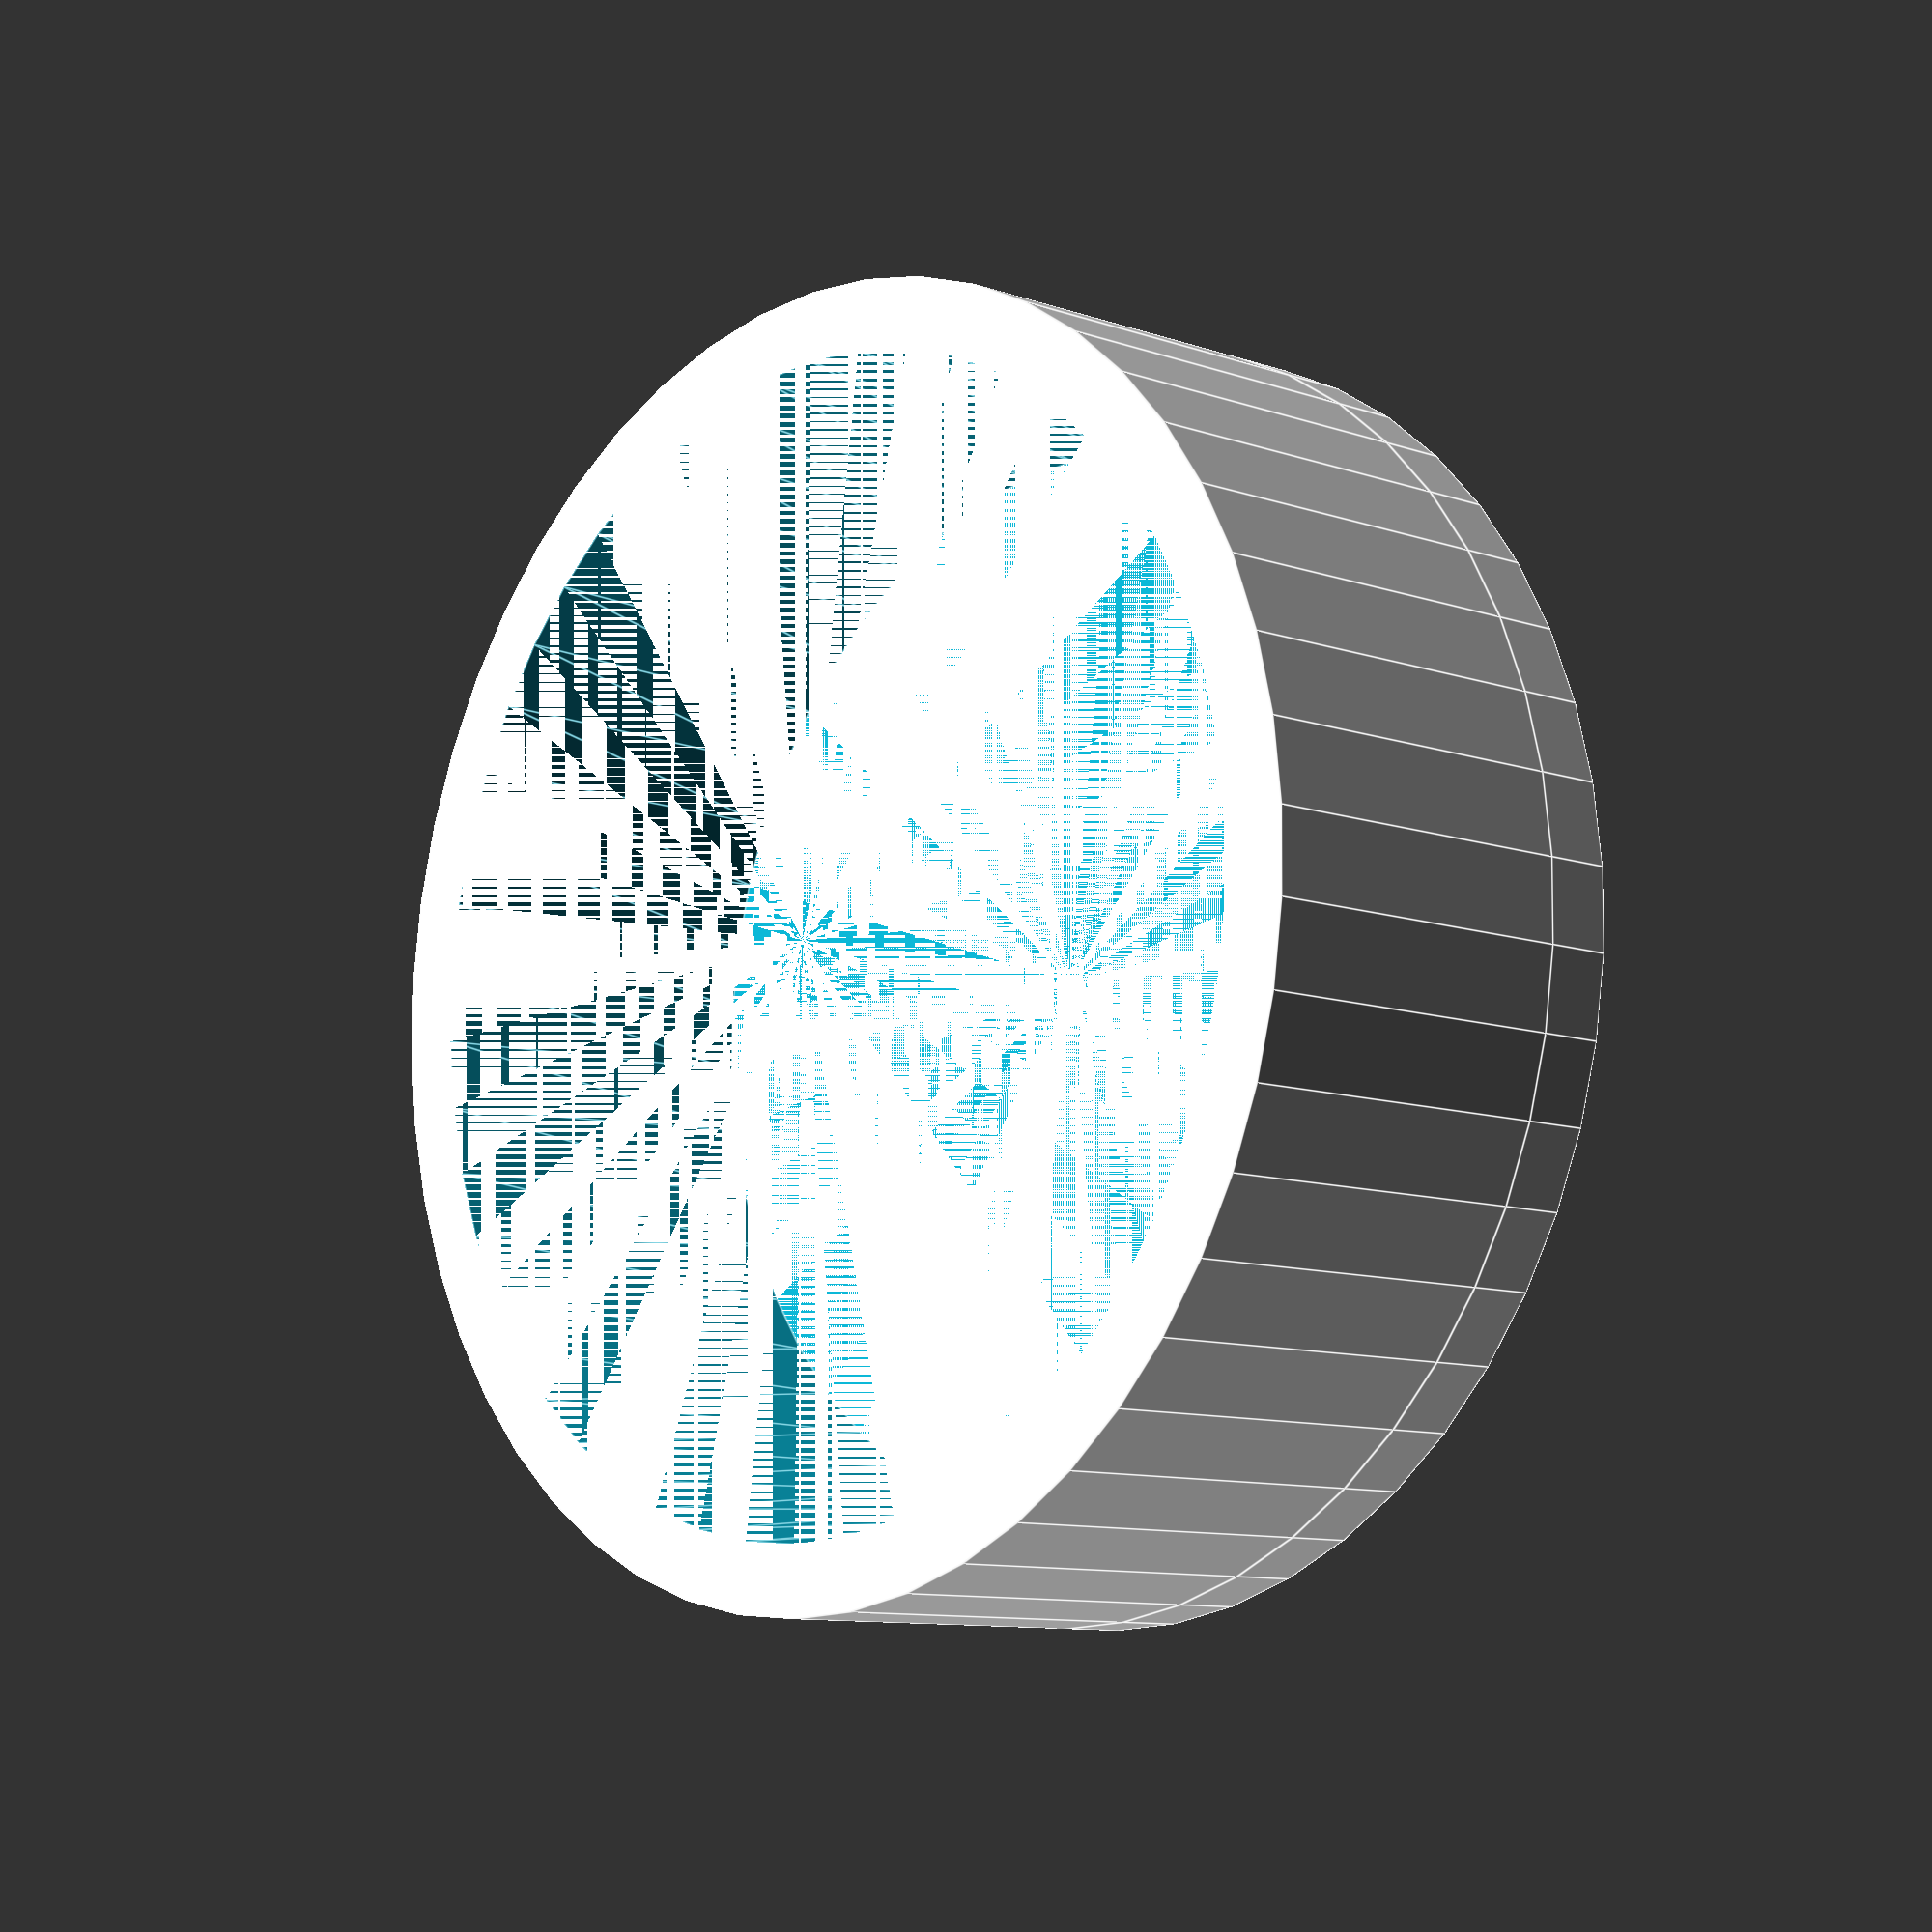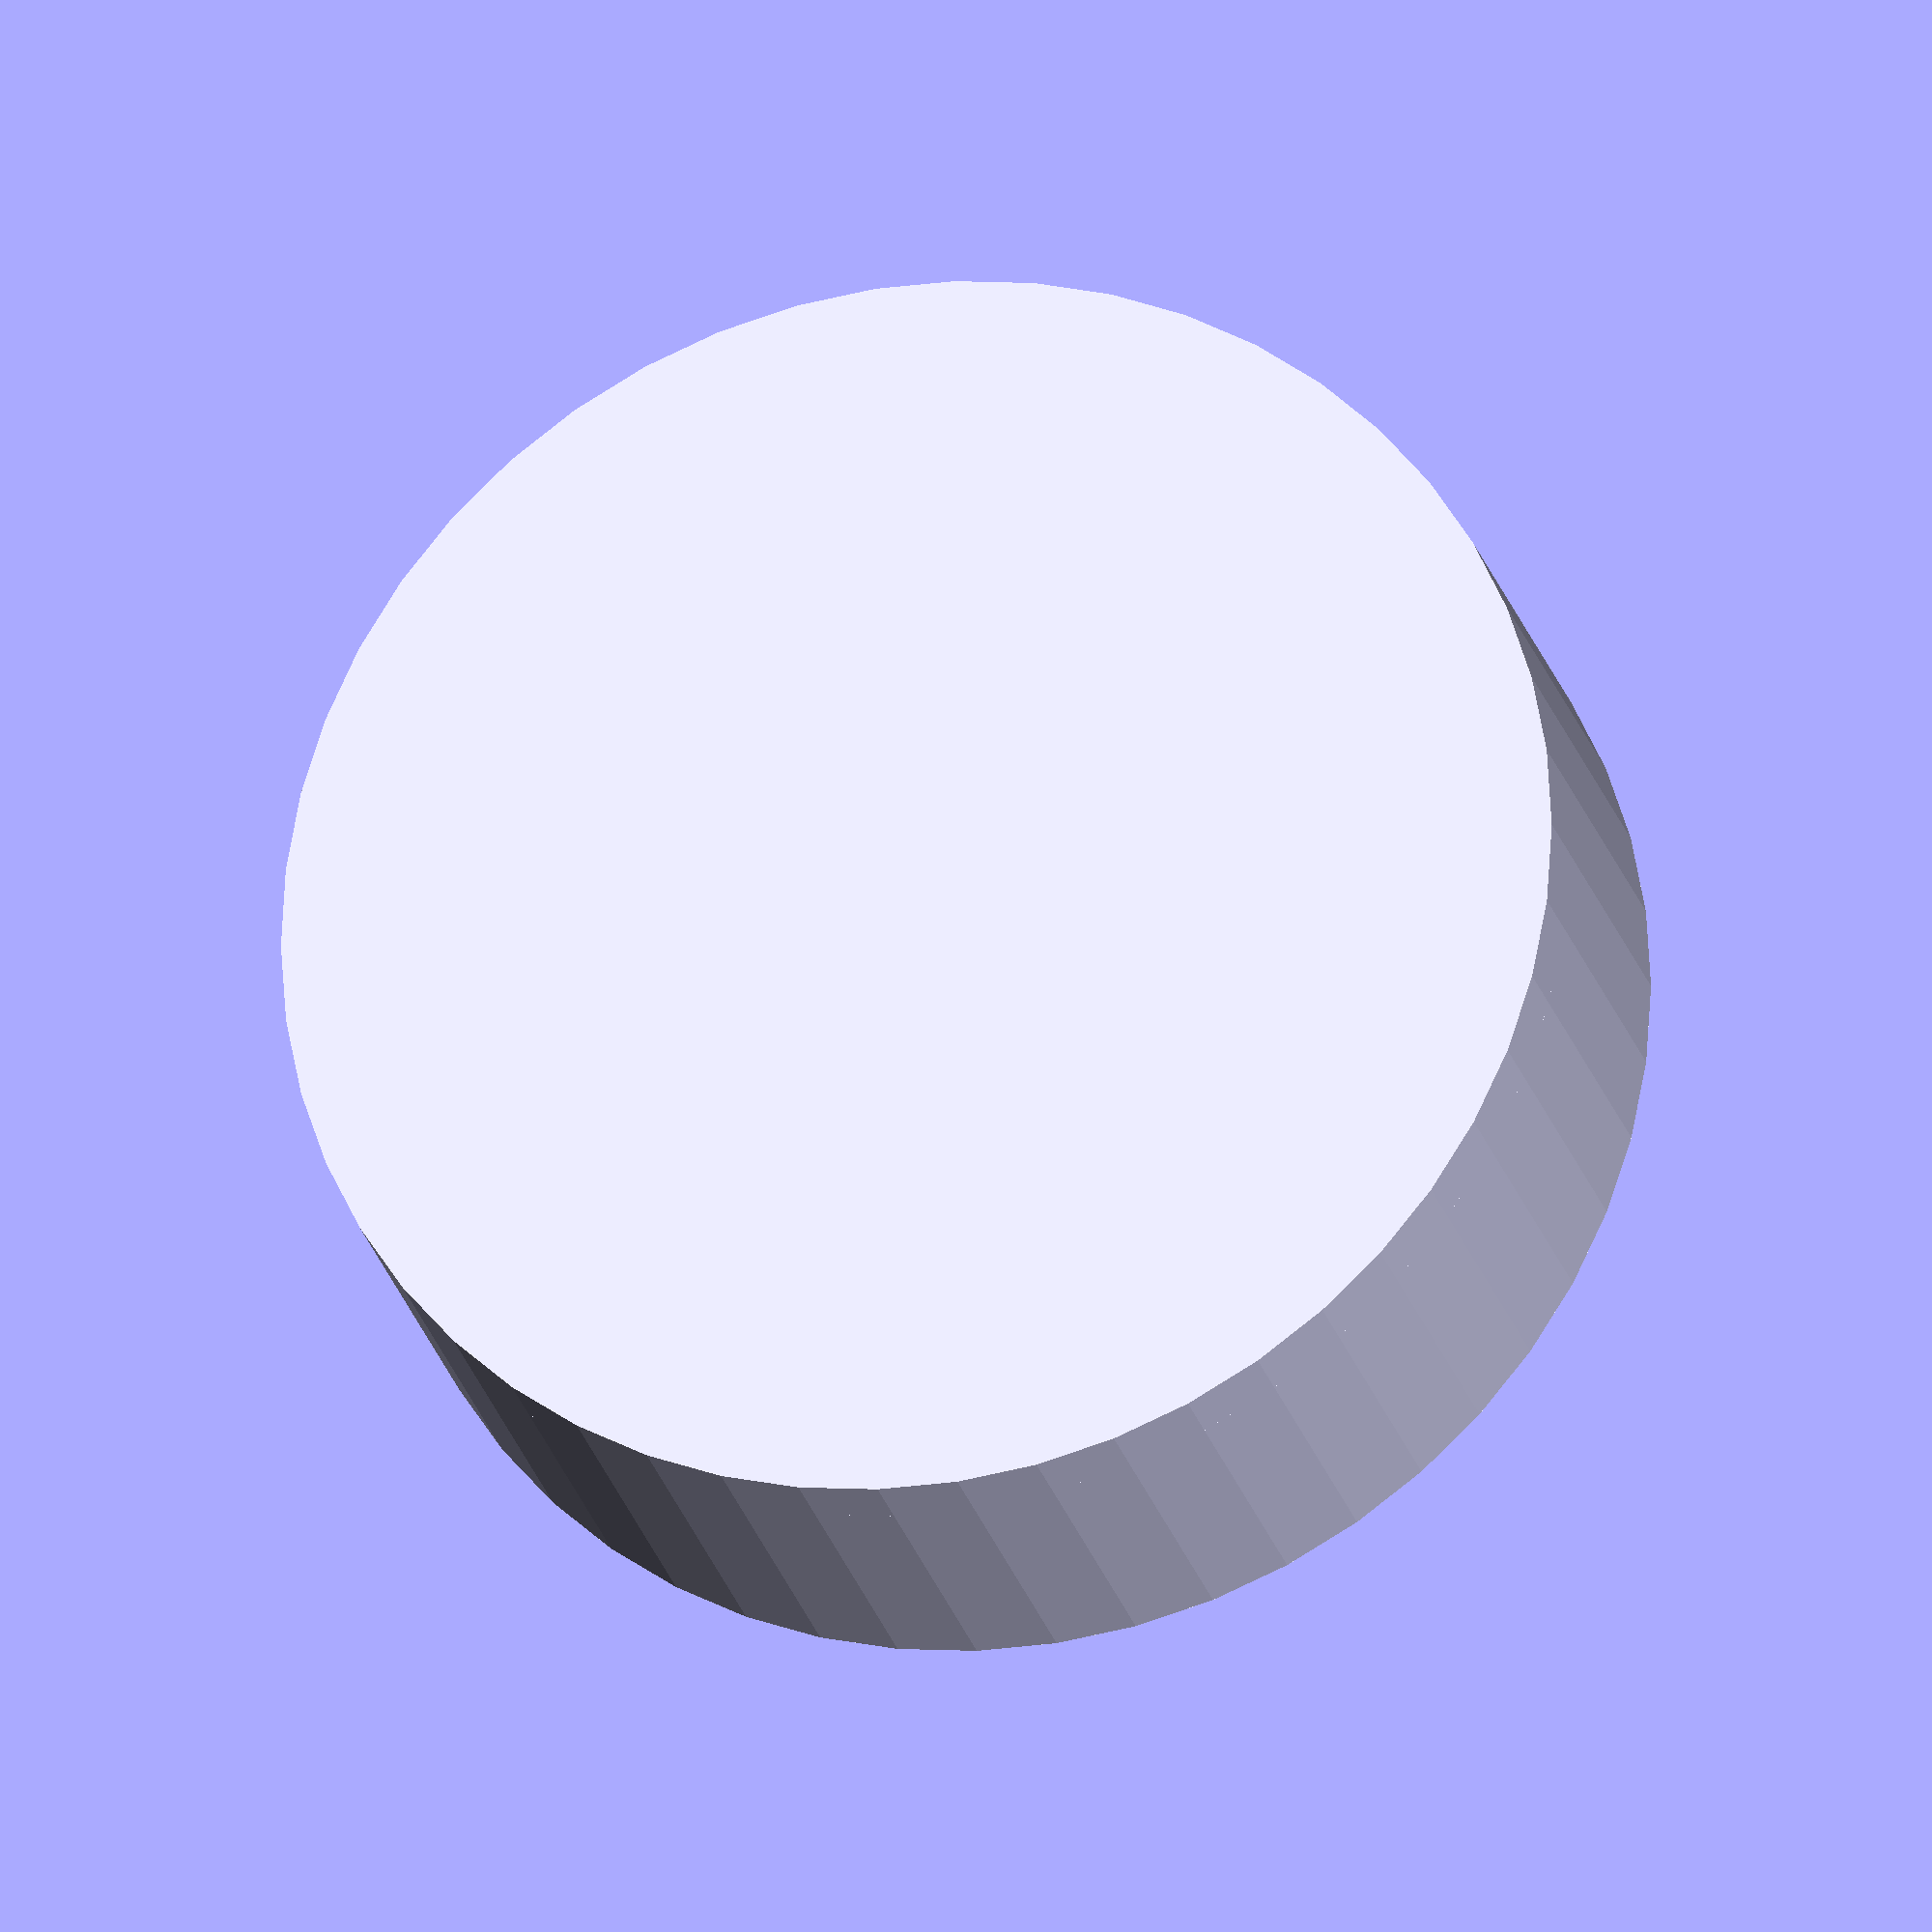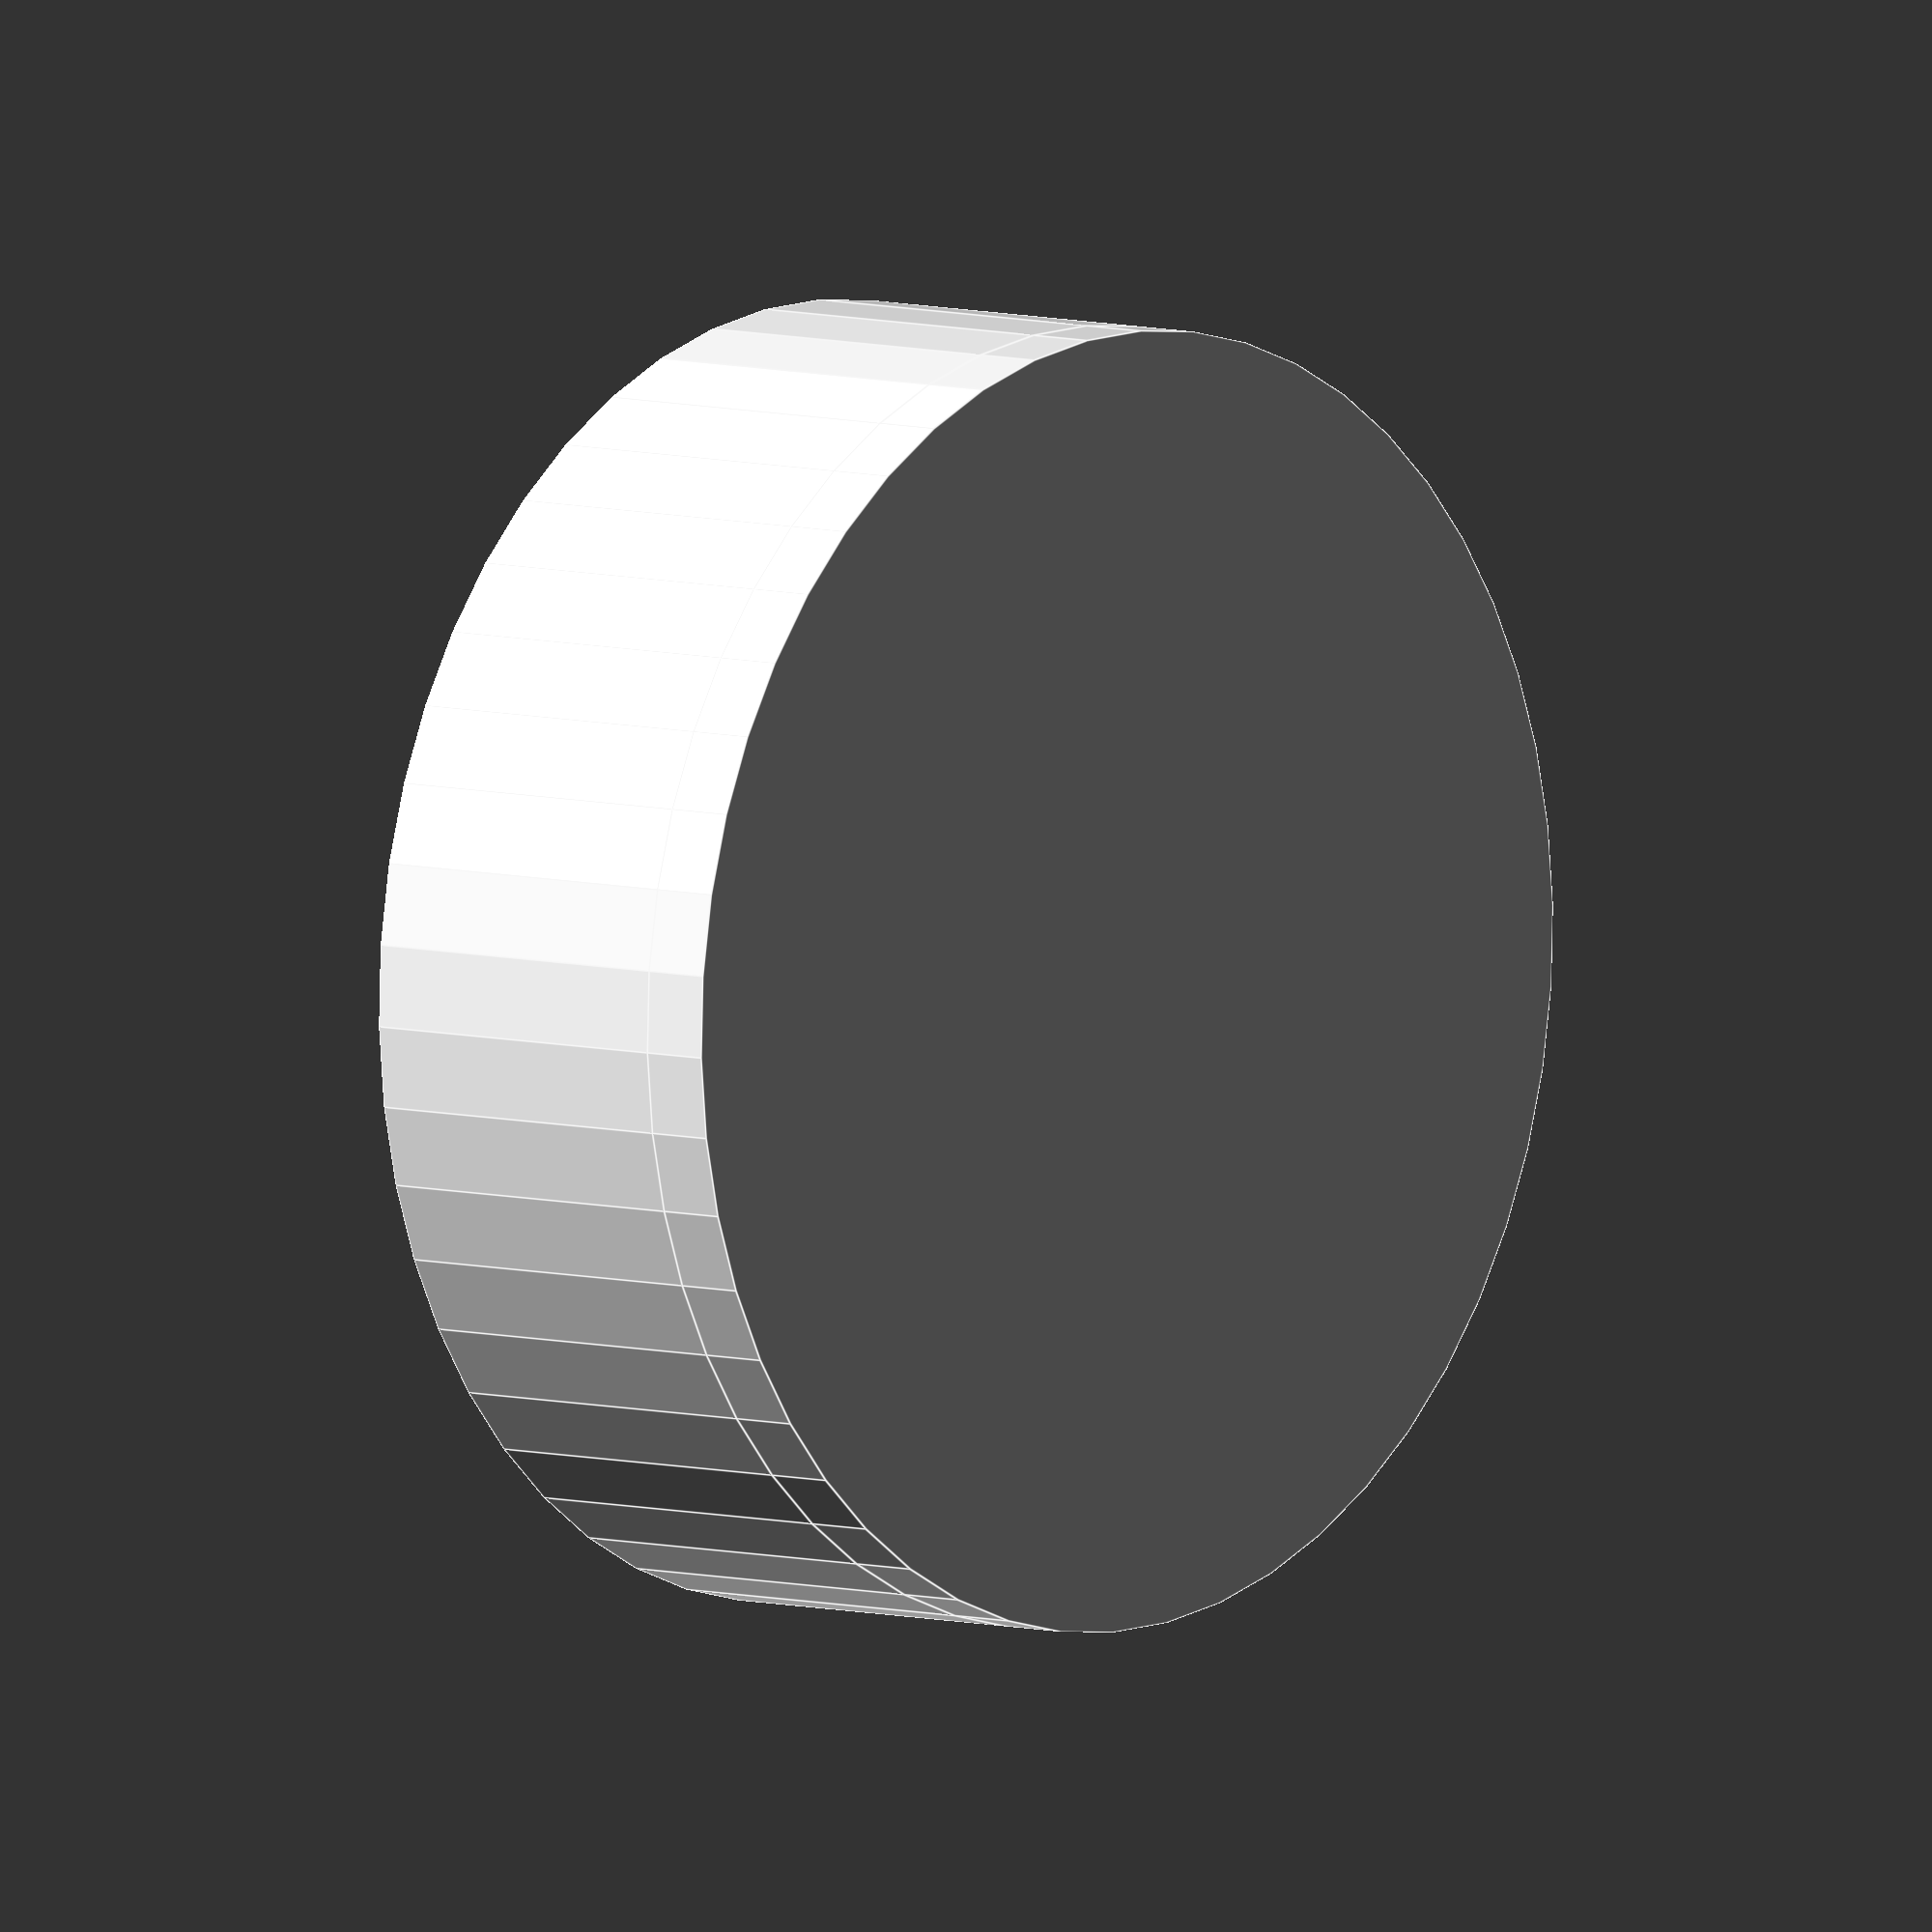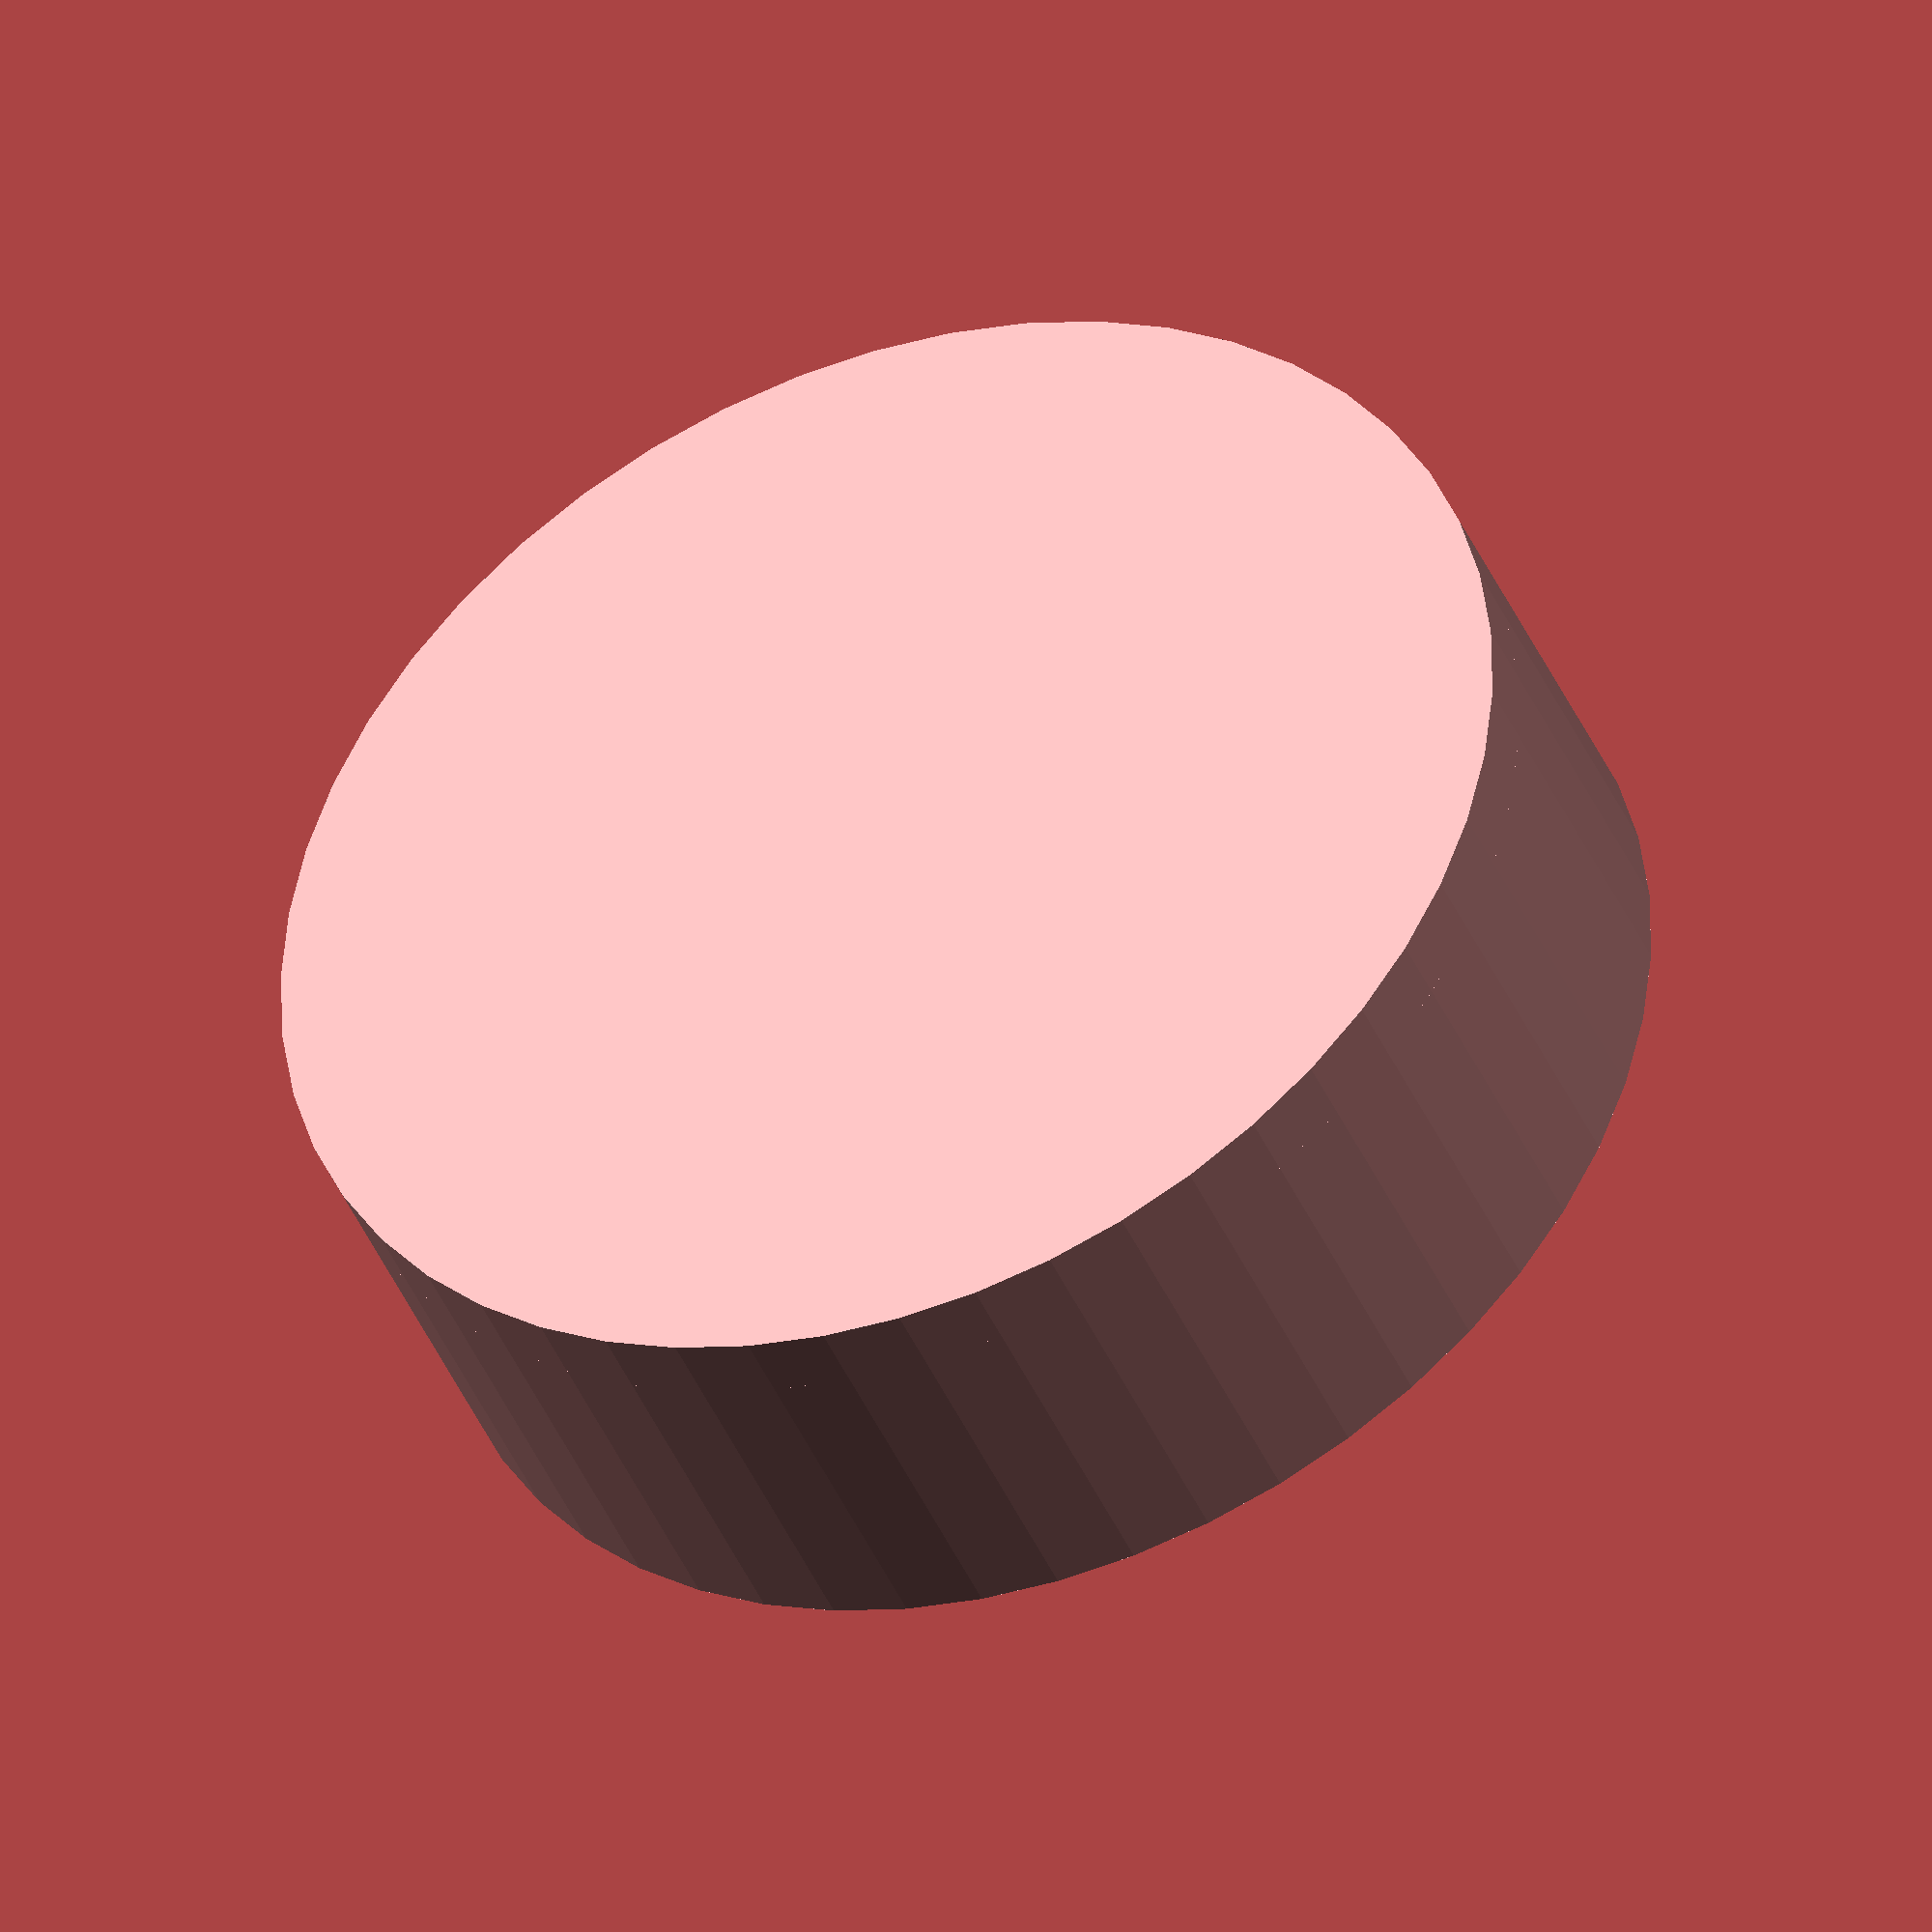
<openscad>
$fn = 50;

durchmesser_gross = 76.5;
durchmesser_klein = 32.4;
einfall = 1;
durchmesserextender = 0.5;

hoehe       = 10;
wandstaerke = 2;

durchmesser = durchmesser_klein + durchmesserextender;
radius = durchmesser / 2;

union() {
    difference() {     
        cylinder(h = hoehe, r2 = radius + wandstaerke, r1 = radius + wandstaerke, center = true);
        cylinder(h = hoehe, r2 = radius, r1 = radius - einfall, center = true);
    }
    translate([0, 0, -((hoehe + wandstaerke)/2)] )
        cylinder(h = wandstaerke, r = radius + wandstaerke, center = true);
}
</openscad>
<views>
elev=10.0 azim=249.1 roll=48.3 proj=p view=edges
elev=23.0 azim=122.5 roll=193.5 proj=o view=wireframe
elev=173.5 azim=253.8 roll=49.3 proj=o view=edges
elev=221.8 azim=271.2 roll=338.1 proj=o view=solid
</views>
